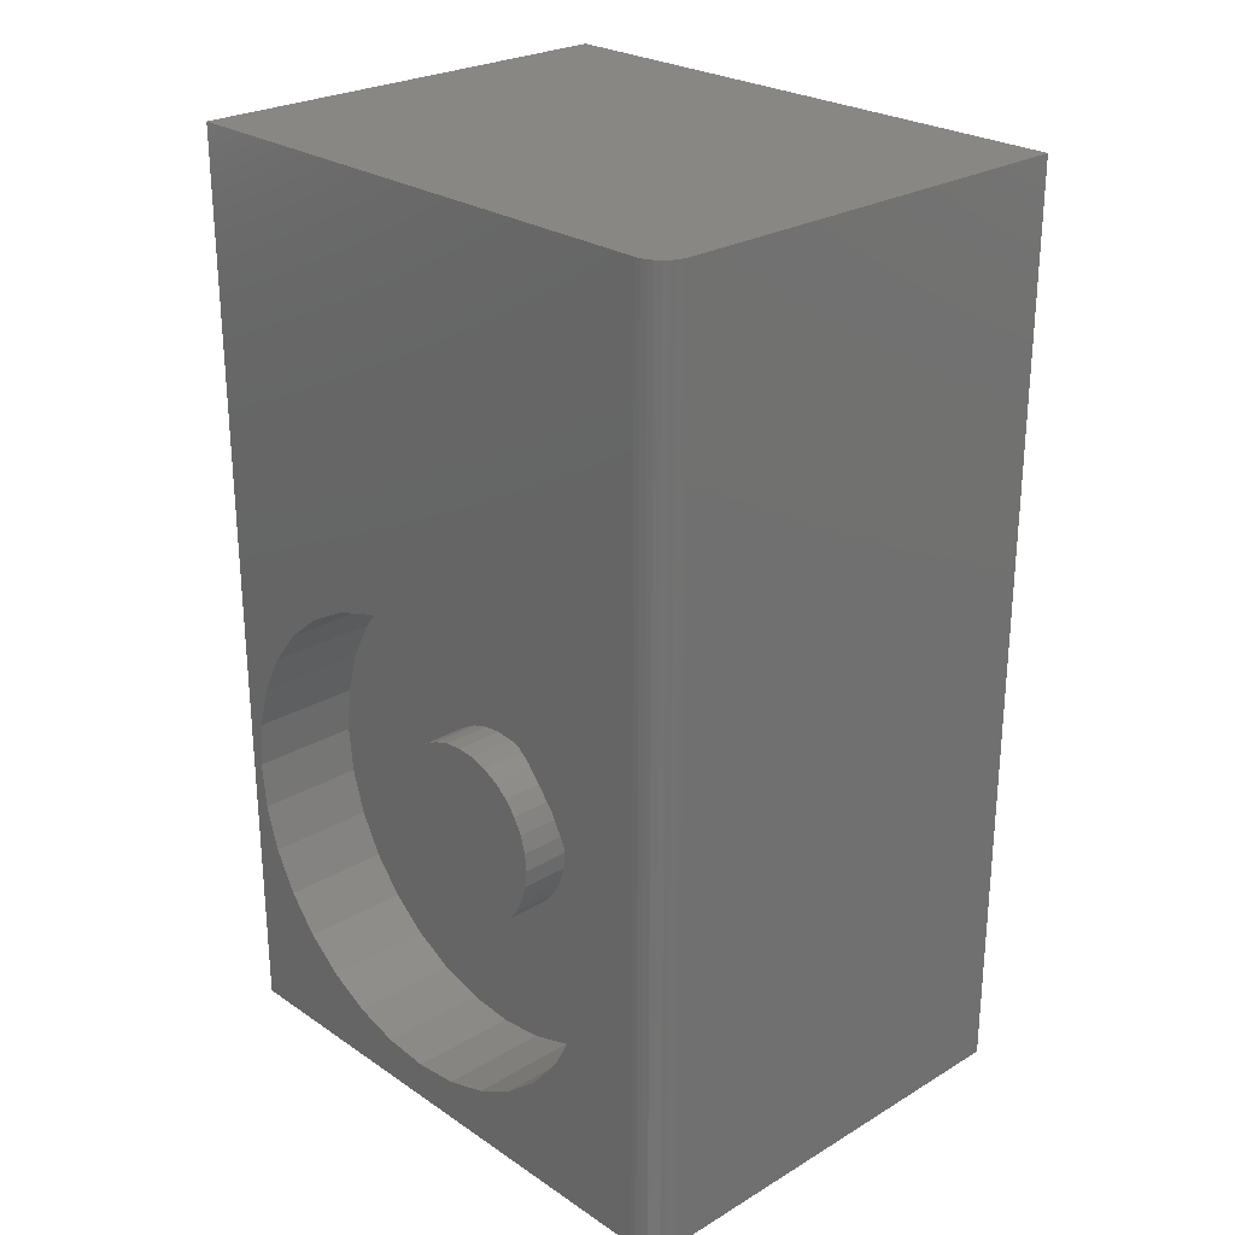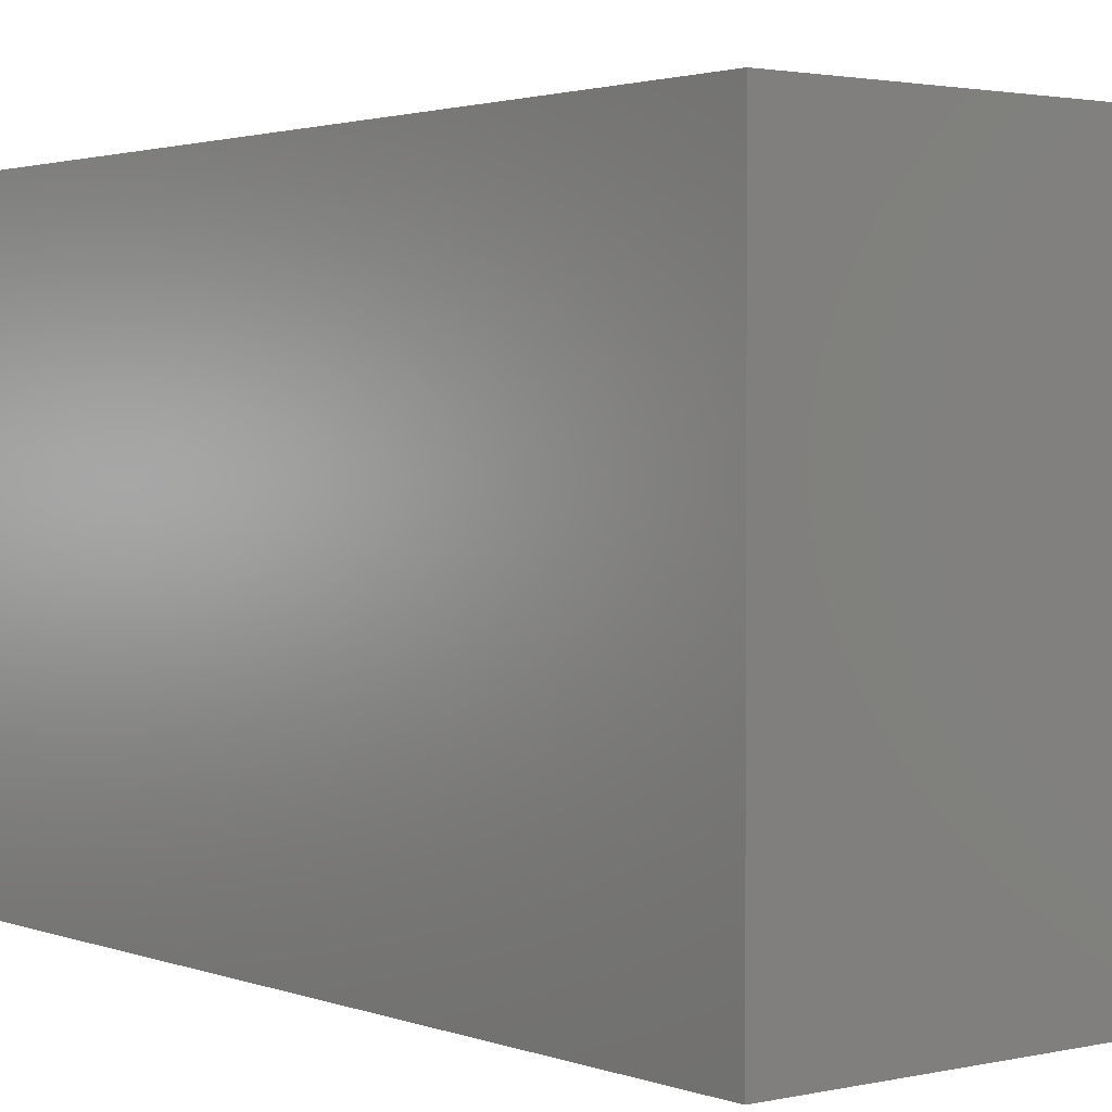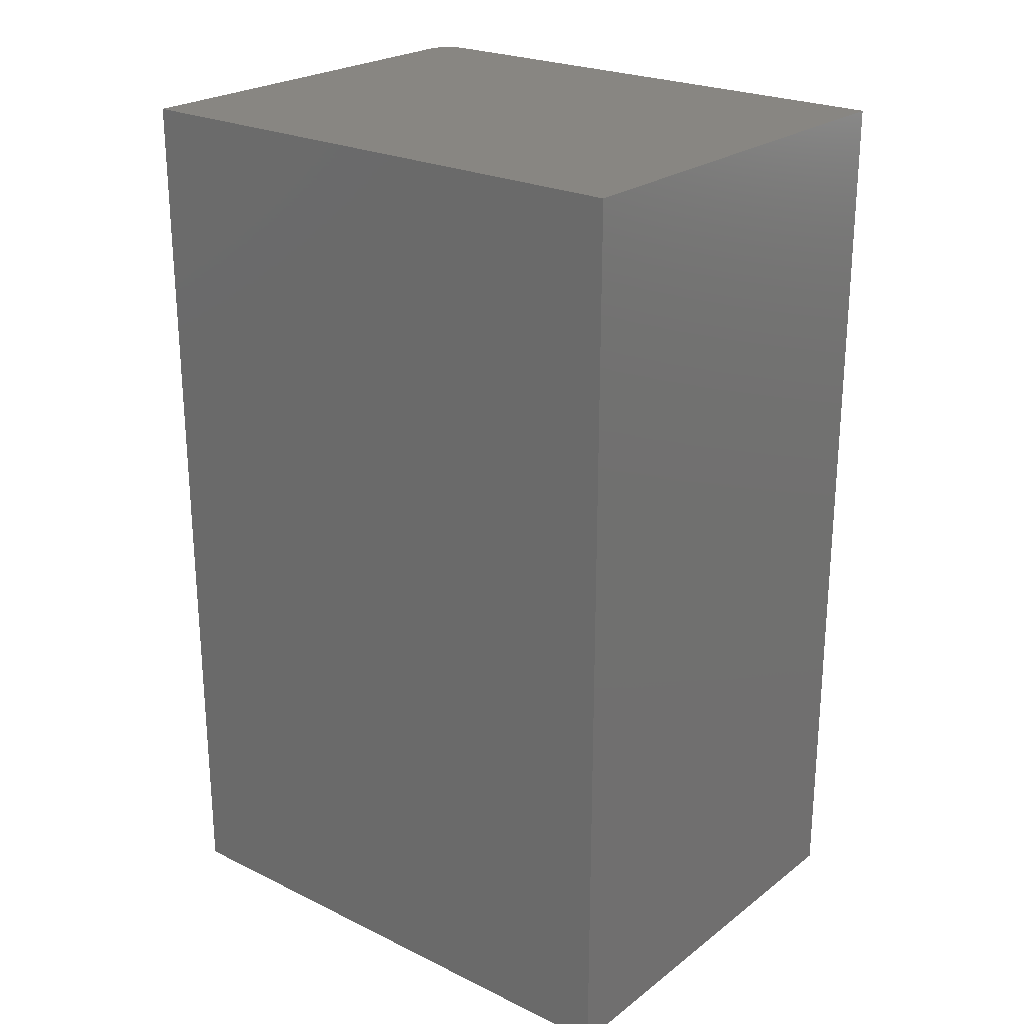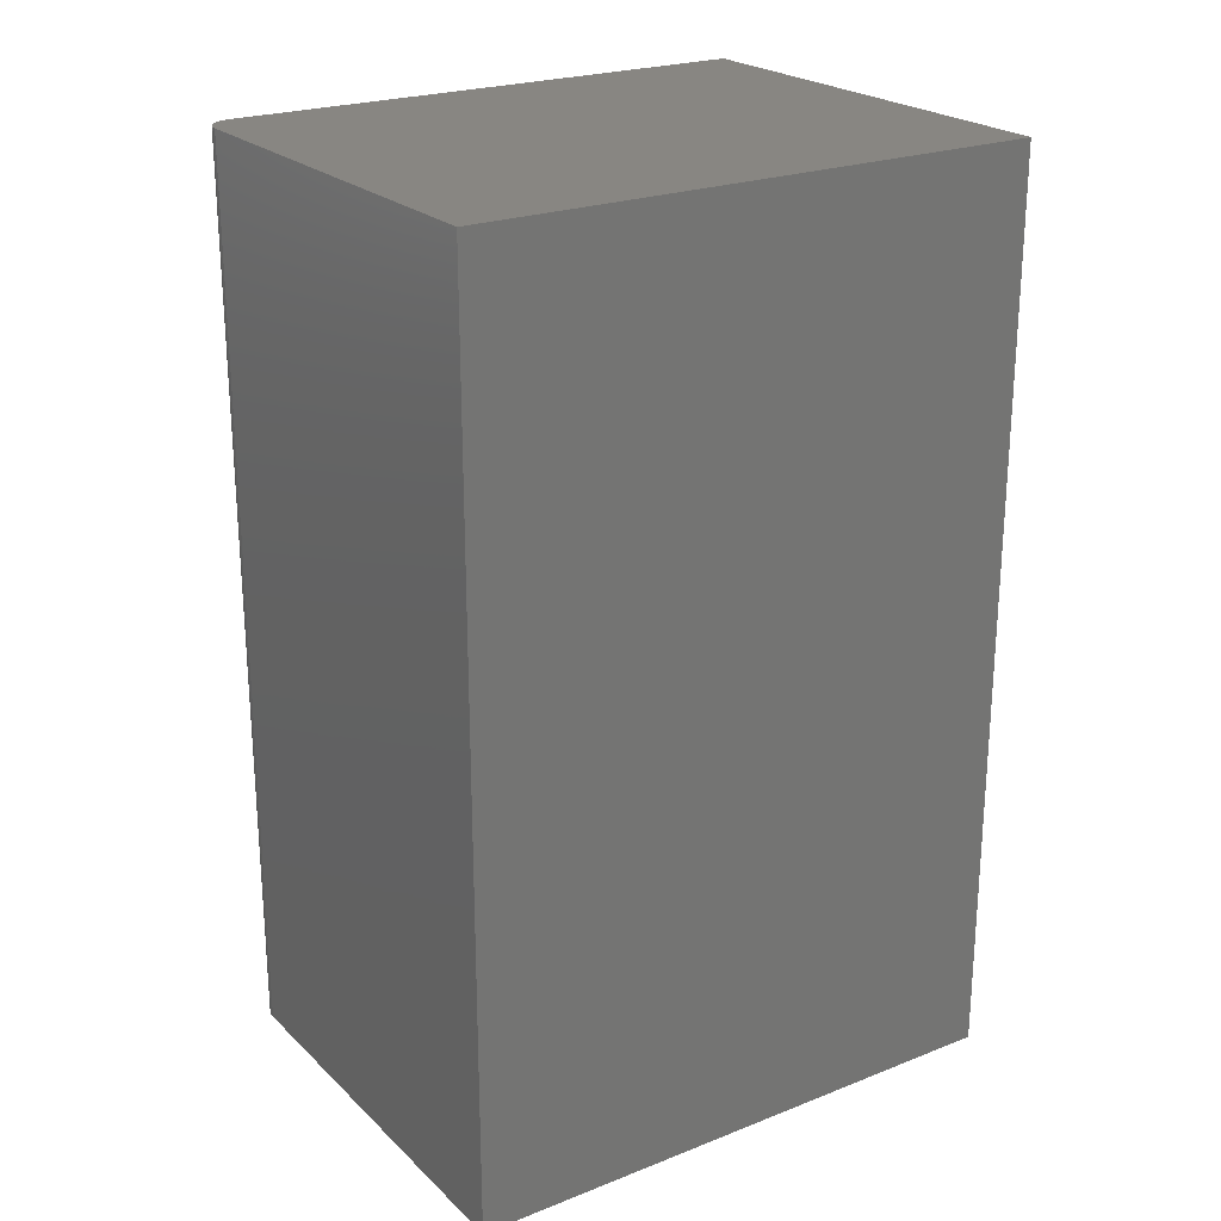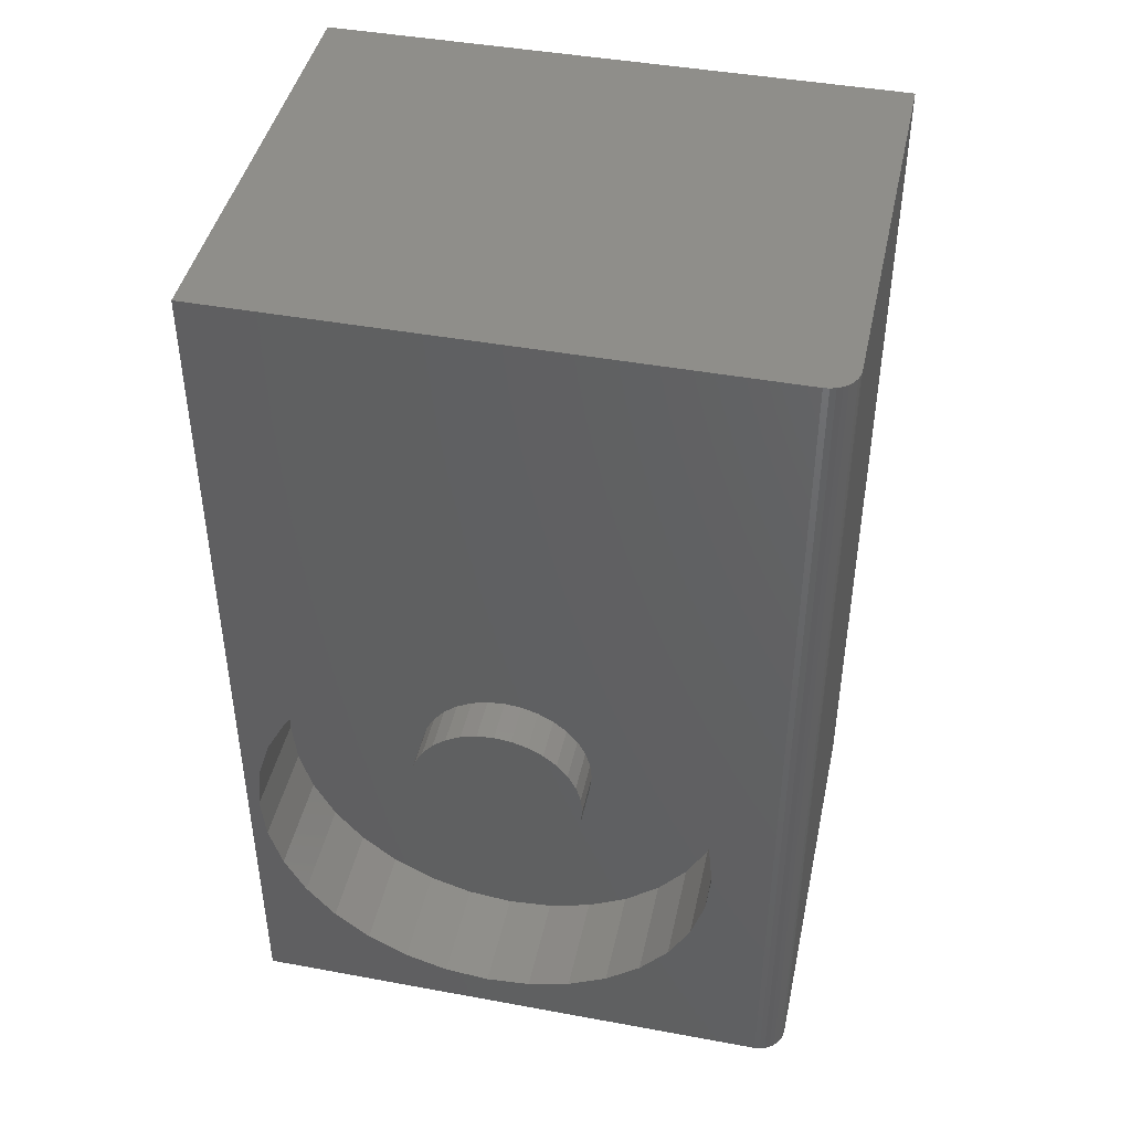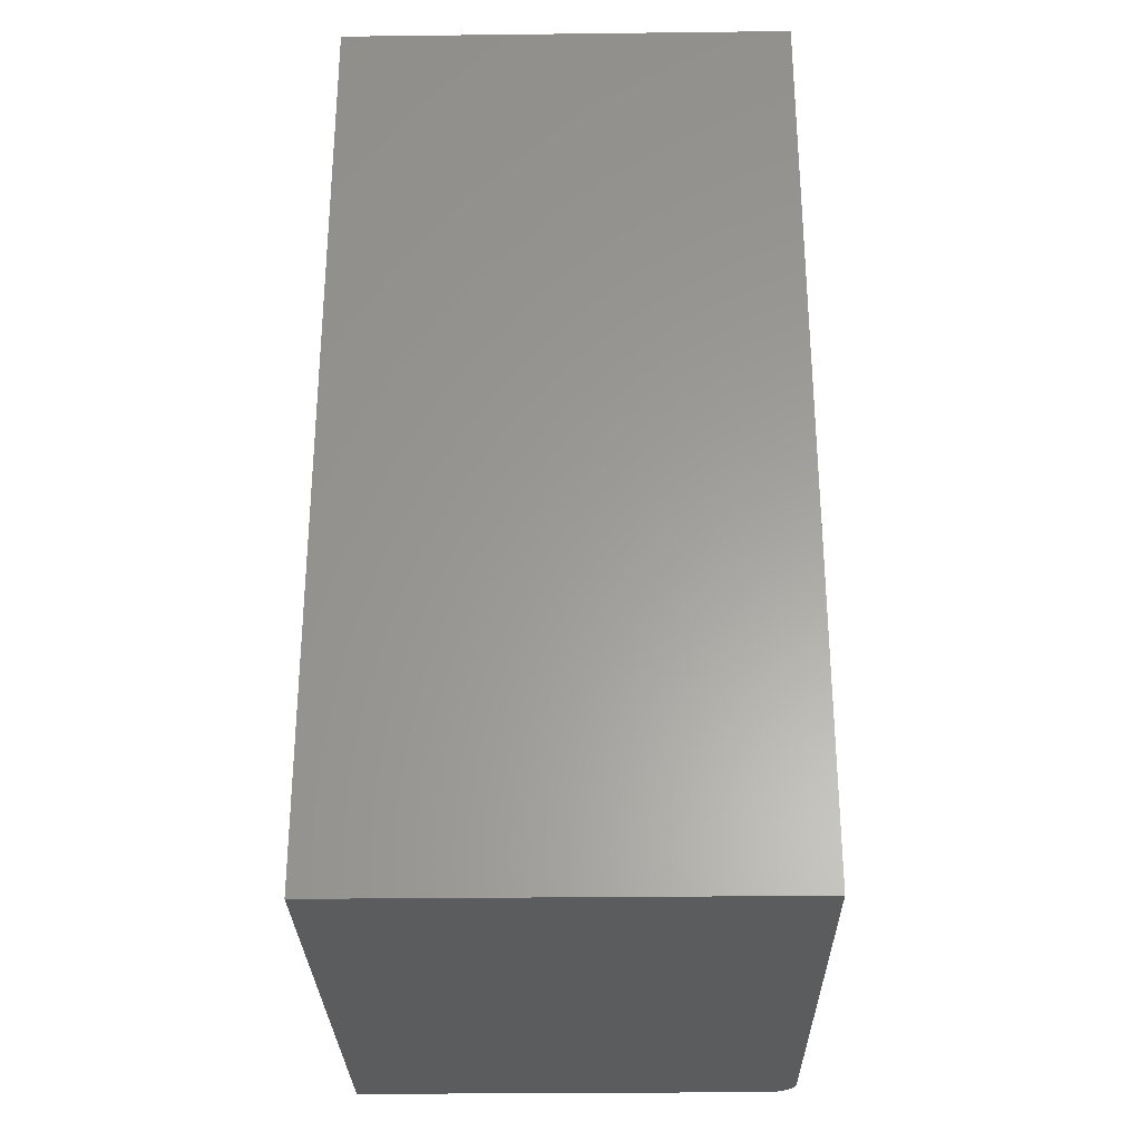
<metadata>
{"format":"stl","ext":"stl","renderer":"f3d","projection":"perspective","resolution":1024,"background":"white","views":[{"elev":25.8,"azim":136.7,"up":"+Y"},{"elev":2.1,"azim":-38.1,"up":"+Z"},{"elev":23.8,"azim":-51.0,"up":"+Y"},{"elev":23.2,"azim":-123.5,"up":"+Y"},{"elev":43.7,"azim":102.2,"up":"+Y"},{"elev":-28.8,"azim":1.0,"up":"+Y"}]}
</metadata>
<code>
# stl→obj: 152 verts, 300 faces
v -0.09375 0.03497 0.3034
v -0.09375 0.1611 0.3073
v -0.09375 0.1704 0.3187
v -0.09375 0.4144 0.3034
v -0.09375 0.2765 0.3187
v -0.09375 0.2858 0.3073
v -0.09375 0.4144 0.2279
v -0.09375 0.297 0.251
v -0.09375 0.2927 0.2369
v -0.09375 0.2858 0.224
v -0.09375 0.4181 0.2656
v -0.09375 0.2927 0.2943
v -0.09375 0.297 0.2803
v -0.09375 0.2984 0.2656
v -0.09375 0.03125 0.2656
v -0.09375 0.1484 0.2656
v -0.09375 0.1499 0.2803
v -0.09375 0.1541 0.2943
v -0.09375 0.2234 0.3406
v -0.09375 0.2381 0.3392
v -0.09375 0.3855 0.3731
v -0.09375 0.3614 0.4024
v -0.09375 0.3321 0.4264
v -0.09375 0.2987 0.4443
v -0.09375 0.2624 0.4553
v -0.09375 0.2247 0.459
v -0.09375 0.1869 0.4553
v -0.09375 0.1507 0.4443
v -0.09375 0.1172 0.4264
v -0.09375 0.0879 0.4024
v -0.09375 0.06385 0.3731
v -0.09375 0.04597 0.3396
v -0.09375 0.2088 0.3392
v -0.09375 0.1818 0.328
v -0.09375 0.1947 0.3349
v -0.09375 0.03497 0.2279
v -0.09375 0.1611 0.224
v -0.09375 0.1541 0.2369
v -0.09375 0.1499 0.251
v -0.09375 0.04597 0.1916
v -0.09375 0.06385 0.1582
v -0.09375 0.2234 0.1906
v -0.09375 0.2088 0.1921
v -0.09375 0.1947 0.1963
v -0.09375 0.1818 0.2033
v -0.09375 0.1704 0.2126
v -0.09375 0.0879 0.1289
v -0.09375 0.1172 0.1048
v -0.09375 0.1507 0.08693
v -0.09375 0.1869 0.07592
v -0.09375 0.2247 0.0722
v -0.09375 0.2624 0.07592
v -0.09375 0.2987 0.08693
v -0.09375 0.3321 0.1048
v -0.09375 0.3614 0.1289
v -0.09375 0.3855 0.1582
v -0.09375 0.2381 0.1921
v -0.09375 0.4034 0.3396
v -0.09375 0.2521 0.3349
v -0.09375 0.2651 0.328
v -0.09375 0.4034 0.1916
v -0.09375 0.2765 0.2126
v -0.09375 0.2651 0.2033
v -0.09375 0.2521 0.1963
v -0.05469 0.2984 0.2656
v -0.05469 0.297 0.251
v -0.05469 0.2927 0.2369
v -0.05469 0.2858 0.224
v -0.05469 0.2765 0.2126
v -0.05469 0.2651 0.2033
v -0.05469 0.2521 0.1963
v -0.05469 0.2381 0.1921
v -0.05469 0.2234 0.1906
v -0.05469 0.2088 0.1921
v -0.05469 0.1947 0.1963
v -0.05469 0.1818 0.2033
v -0.05469 0.1704 0.2126
v -0.05469 0.1611 0.224
v -0.05469 0.1541 0.2369
v -0.05469 0.1499 0.251
v -0.05469 0.1484 0.2656
v -0.05469 0.1499 0.2803
v -0.05469 0.1541 0.2943
v -0.05469 0.1611 0.3073
v -0.05469 0.1704 0.3187
v -0.05469 0.1818 0.328
v -0.05469 0.1947 0.3349
v -0.05469 0.2088 0.3392
v -0.05469 0.2234 0.3406
v -0.05469 0.2381 0.3392
v -0.05469 0.2521 0.3349
v -0.05469 0.2651 0.328
v -0.05469 0.2765 0.3187
v -0.05469 0.2858 0.3073
v -0.05469 0.2927 0.2943
v -0.05469 0.297 0.2803
v -0.004934 0.1869 0.4553
v -0.004934 0.1507 0.4443
v -0.004934 0.1172 0.4264
v -0.004934 0.0879 0.4024
v -0.004934 0.06385 0.3731
v -0.004934 0.04597 0.3396
v -0.004934 0.03497 0.3034
v -0.004934 0.03125 0.2656
v -0.004934 0.2247 0.459
v -0.004934 0.2624 0.4553
v -0.004934 0.2987 0.4443
v -0.004934 0.3321 0.4264
v -0.004934 0.3614 0.4024
v -0.004934 0.3855 0.3731
v -0.004934 0.4034 0.3396
v -0.004934 0.4144 0.3034
v -0.004934 0.4181 0.2656
v -0.004934 0.2624 0.07592
v -0.004934 0.2987 0.08693
v -0.004934 0.3321 0.1048
v -0.004934 0.3614 0.1289
v -0.004934 0.3855 0.1582
v -0.004934 0.4034 0.1916
v -0.004934 0.4144 0.2279
v -0.004934 0.2247 0.0722
v -0.004934 0.1869 0.07592
v -0.004934 0.1507 0.08693
v -0.004934 0.1172 0.1048
v -0.004934 0.0879 0.1289
v -0.004934 0.06385 0.1582
v -0.004934 0.04597 0.1916
v -0.004934 0.03497 0.2279
v -0.004934 0.75 0.02344
v -0.004934 0.75 0.4688
v -0.004934 2.054e-17 0.02344
v -0.004934 2.054e-17 0.4688
v -0.375 0.75 0
v -0.0194 0.75 0.001784
v -0.02837 0.75 -2.122e-17
v -0.0238 0.75 0.0004503
v -0.01535 0.75 0.00395
v -0.006718 0.75 0.01447
v -0.008884 0.75 0.01042
v -0.0118 0.75 0.006865
v -0.375 0.75 0.4688
v -0.005385 0.75 0.01887
v -0.02837 1.924e-17 -2.122e-17
v -0.0194 1.974e-17 0.001784
v -0.375 0 0
v -0.0238 1.95e-17 0.0004503
v -0.008884 2.032e-17 0.01042
v -0.006718 2.044e-17 0.01447
v -0.01535 1.996e-17 0.00395
v -0.0118 2.016e-17 0.006865
v -0.375 1.593e-33 0.4688
v -0.005385 2.052e-17 0.01887
f 1 2 3
f 4 5 6
f 7 8 9
f 9 10 7
f 11 4 6
f 11 6 12
f 11 12 13
f 11 13 14
f 11 14 8
f 11 8 7
f 15 16 17
f 15 17 18
f 15 18 2
f 15 2 1
f 19 20 21
f 19 21 22
f 19 22 23
f 19 23 24
f 19 24 25
f 19 25 26
f 19 26 27
f 19 27 28
f 19 28 29
f 19 29 30
f 19 30 31
f 19 31 32
f 19 32 33
f 32 1 3
f 32 3 34
f 32 34 35
f 32 35 33
f 36 37 38
f 36 38 39
f 36 39 16
f 36 16 15
f 40 41 42
f 40 42 43
f 40 43 44
f 40 44 45
f 40 45 46
f 40 46 37
f 40 37 36
f 42 41 47
f 42 47 48
f 42 48 49
f 42 49 50
f 42 50 51
f 42 51 52
f 42 52 53
f 42 53 54
f 42 54 55
f 42 55 56
f 42 56 57
f 58 21 20
f 58 20 59
f 58 59 60
f 58 60 5
f 58 5 4
f 61 7 10
f 61 10 62
f 61 62 63
f 61 63 64
f 61 64 57
f 61 57 56
f 14 65 8
f 8 65 66
f 8 66 9
f 9 66 67
f 9 67 10
f 10 67 68
f 10 68 62
f 62 68 69
f 62 69 63
f 63 69 70
f 63 70 64
f 64 70 71
f 64 71 57
f 57 71 72
f 57 72 42
f 42 72 73
f 42 73 43
f 43 73 74
f 43 74 44
f 44 74 75
f 44 75 45
f 45 75 76
f 45 76 46
f 46 76 77
f 46 77 37
f 37 77 78
f 37 78 38
f 38 78 79
f 38 79 39
f 39 79 80
f 39 80 16
f 16 80 81
f 16 81 17
f 17 81 82
f 17 82 18
f 18 82 83
f 18 83 2
f 2 83 84
f 2 84 3
f 3 84 85
f 3 85 34
f 34 85 86
f 34 86 35
f 35 86 87
f 35 87 33
f 33 87 88
f 33 88 19
f 19 88 89
f 19 89 20
f 20 89 90
f 20 90 59
f 59 90 91
f 59 91 60
f 60 91 92
f 60 92 5
f 5 92 93
f 5 93 6
f 6 93 94
f 6 94 12
f 12 94 95
f 12 95 13
f 13 95 96
f 13 96 14
f 14 96 65
f 88 90 89
f 90 88 87
f 90 87 91
f 91 87 86
f 91 86 92
f 92 86 85
f 92 85 93
f 69 76 70
f 70 76 75
f 70 75 71
f 71 75 74
f 71 74 72
f 72 74 73
f 93 85 94
f 94 85 84
f 94 84 95
f 95 84 83
f 95 83 96
f 96 83 82
f 96 82 65
f 65 82 81
f 65 81 66
f 66 81 80
f 66 80 67
f 67 80 79
f 67 79 68
f 68 79 78
f 68 78 69
f 69 78 77
f 69 77 76
f 26 97 27
f 27 97 98
f 27 98 28
f 28 98 99
f 28 99 29
f 29 99 100
f 29 100 30
f 30 100 101
f 30 101 31
f 31 101 102
f 31 102 32
f 32 102 103
f 32 103 1
f 1 103 104
f 1 104 15
f 97 26 105
f 105 26 25
f 105 25 106
f 106 25 24
f 106 24 107
f 107 24 23
f 107 23 108
f 108 23 22
f 108 22 109
f 109 22 21
f 109 21 110
f 110 21 58
f 110 58 111
f 111 58 4
f 111 4 112
f 112 4 11
f 112 11 113
f 51 114 52
f 52 114 115
f 52 115 53
f 53 115 116
f 53 116 54
f 54 116 117
f 54 117 55
f 55 117 118
f 55 118 56
f 56 118 119
f 56 119 61
f 61 119 120
f 61 120 7
f 7 120 113
f 7 113 11
f 114 51 121
f 121 51 50
f 121 50 122
f 122 50 49
f 122 49 123
f 123 49 48
f 123 48 124
f 124 48 47
f 124 47 125
f 125 47 41
f 125 41 126
f 126 41 40
f 126 40 127
f 127 40 36
f 127 36 128
f 128 36 15
f 128 15 104
f 129 130 113
f 129 113 120
f 129 120 119
f 129 119 118
f 129 118 117
f 129 117 116
f 129 116 115
f 129 115 114
f 129 114 121
f 129 121 131
f 131 121 122
f 131 122 123
f 131 123 124
f 131 124 125
f 131 125 126
f 131 126 127
f 131 127 128
f 131 128 104
f 131 104 132
f 132 104 103
f 132 103 102
f 132 102 101
f 132 101 100
f 132 100 99
f 132 99 98
f 132 98 97
f 132 97 105
f 130 132 105
f 130 105 106
f 130 106 107
f 130 107 108
f 130 108 109
f 130 109 110
f 130 110 111
f 130 111 112
f 130 112 113
f 133 134 135
f 134 136 135
f 137 138 139
f 139 140 137
f 141 130 129
f 141 129 142
f 141 142 133
f 142 138 137
f 142 137 134
f 142 134 133
f 143 144 145
f 143 146 144
f 147 148 149
f 149 150 147
f 151 145 152
f 151 152 131
f 151 131 132
f 152 145 144
f 152 144 149
f 152 149 148
f 145 133 143
f 143 133 135
f 143 135 146
f 146 135 136
f 146 136 144
f 144 136 134
f 144 134 149
f 149 134 137
f 149 137 150
f 150 137 140
f 150 140 147
f 147 140 139
f 147 139 148
f 148 139 138
f 148 138 152
f 152 138 142
f 152 142 131
f 131 142 129
f 151 141 145
f 145 141 133
f 132 130 151
f 151 130 141

</code>
